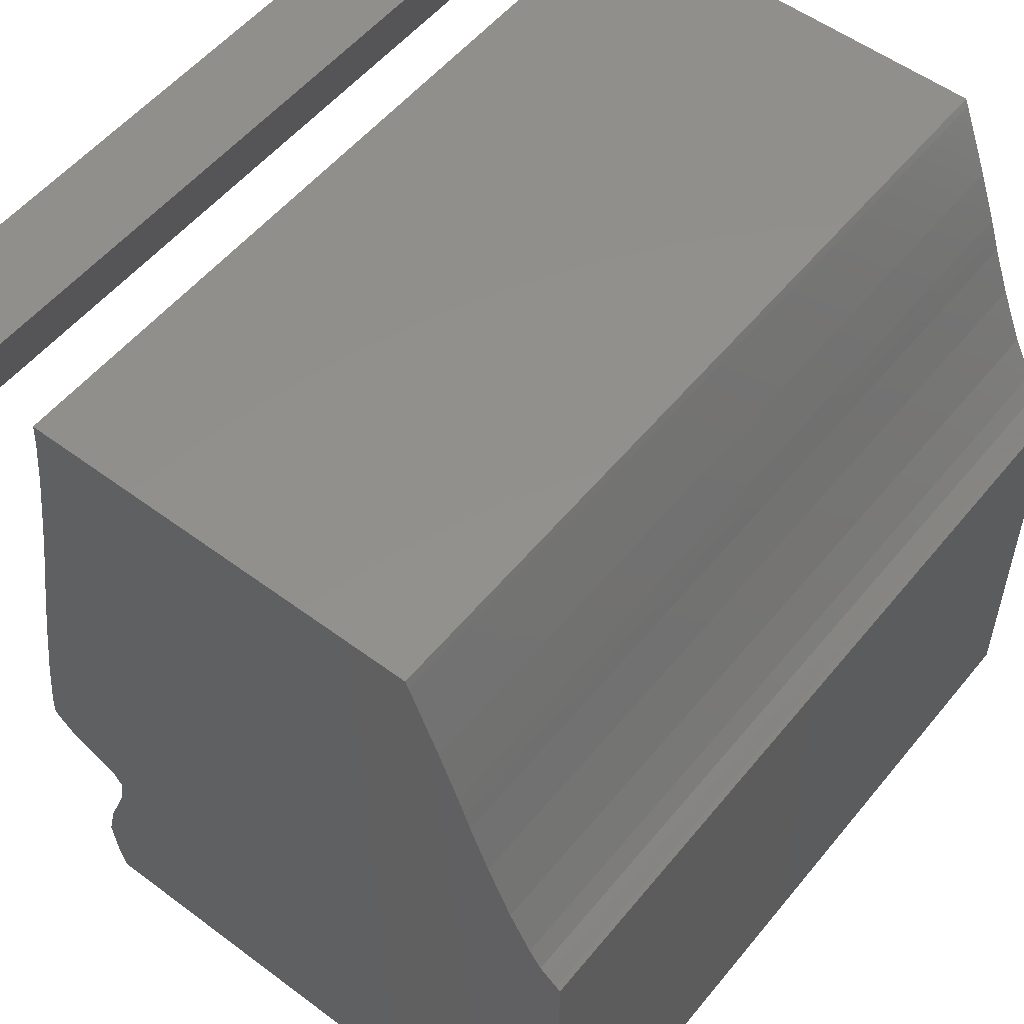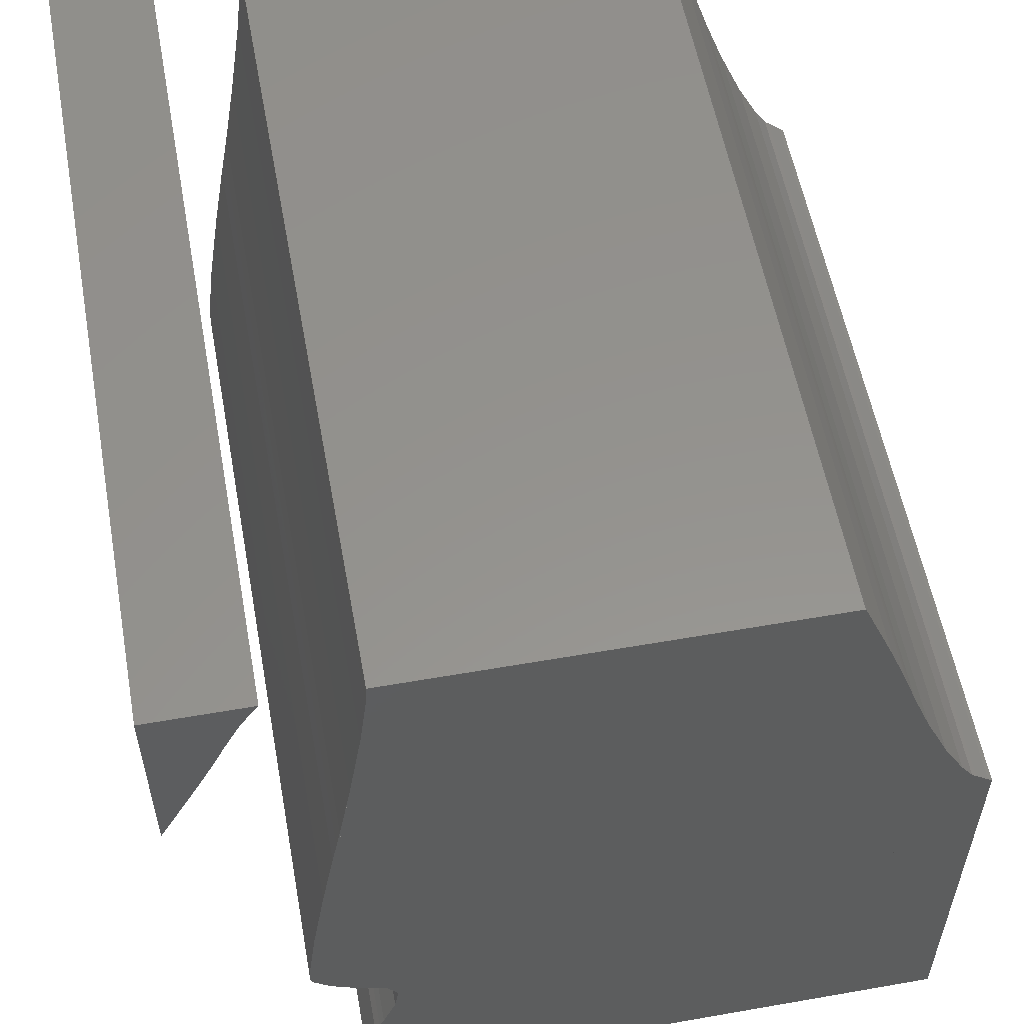
<metadata>
{"format":"stl","ext":"stl","renderer":"f3d","projection":"perspective","resolution":1024,"background":"white","views":[{"elev":54.1,"azim":38.4,"up":"+Y"},{"elev":56.2,"azim":-10.4,"up":"+Y"}]}
</metadata>
<code>
# stl→obj: 387 verts, 570 faces
v -0.04727 -0.01927 -0.07143
v -0.04593 -0.008613 -0.07143
v -0.03806 -0.03074 -0.07143
v -0.04358 0.006212 -0.07143
v -0.03478 -0.03237 -0.07143
v -0.06597 0.06218 -0.07143
v -0.06597 0.06402 -0.07143
v -0.05445 0.05973 -0.07143
v -0.0553 0.05779 -0.07143
v -0.007825 -0.06993 -0.07143
v -0.0101 -0.06993 -0.07143
v -0.03598 -0.04579 -0.07143
v -0.03374 -0.03976 -0.07143
v -0.01966 -0.06993 -0.07143
v 0.06597 0.009048 -0.07143
v 0.06597 0.006179 -0.07143
v 0.009256 -0.06993 -0.07143
v 0.008867 -0.06993 -0.07143
v 0.06522 0.009591 -0.07143
v 0.008552 -0.06993 -0.07143
v 0.00845 -0.06993 -0.07143
v 0.06296 0.01149 -0.07143
v 0.06353 0.01103 -0.07143
v -0.04011 -0.02999 -0.07143
v -0.03917 -0.03032 -0.07143
v -0.04718 -0.02469 -0.07143
v -0.04737 -0.02423 -0.07143
v -0.04436 -0.02747 -0.07143
v -0.04758 -0.02369 -0.07143
v -0.03582 -0.06993 -0.07143
v -0.03745 -0.06993 -0.07143
v -0.03747 -0.06992 -0.07143
v -0.0381 -0.06788 -0.07143
v -0.03871 -0.06583 -0.07143
v -0.03964 -0.05782 -0.07143
v -0.03765 -0.04981 -0.07143
v 0.06206 -0.06993 -0.07143
v 0.06597 -0.01241 -0.07143
v 0.06597 -0.02653 -0.07143
v 0.06422 -0.06993 -0.07143
v -0.02305 -0.06993 -0.07143
v -0.03261 -0.06993 -0.07143
v -0.03303 -0.03507 -0.07143
v -0.006717 -0.06993 -0.07143
v -0.02132 -0.06993 -0.07143
v -0.02043 -0.06993 -0.07143
v -0.03679 -0.04778 -0.07143
v -0.03471 -0.06993 -0.07143
v -0.03746 -0.06993 -0.07143
v 0.06216 0.01215 -0.07143
v 0.008307 -0.06993 -0.07143
v 0.0563 0.02247 -0.07143
v -0.03746 0.04103 -0.07143
v 0.04682 0.04684 -0.07143
v 0.04788 0.04376 -0.07143
v -0.01465 0.06993 -0.07143
v -0.03394 0.06581 -0.07143
v -0.03368 0.06989 -0.07143
v -0.0334 0.06993 -0.07143
v -0.03354 0.06993 -0.07143
v -0.03359 0.06993 -0.07143
v 0.04342 0.05599 -0.07143
v -0.04131 0.01931 -0.07143
v -0.0352 0.05558 -0.07143
v 0.03839 0.06861 -0.07143
v 0.06004 0.01535 -0.07143
v -0.0397 0.028 -0.07143
v 0.04886 0.04086 -0.07143
v 0.05213 0.03219 -0.07143
v -0.04049 0.02366 -0.07143
v 0.06597 -0.06993 -0.07143
v 0.03782 0.06993 -0.07143
v -0.03352 0.06993 -0.07143
v -0.0337 0.06993 -0.07143
v -0.04873 0.06993 -0.07143
v -0.05168 0.0654 -0.07143
v -0.06176 0.06993 -0.07143
v -0.06426 0.06993 -0.07143
v -0.06597 0.06524 -0.07143
v -0.06597 0.06993 -0.07143
v -0.05623 0.05577 -0.07143
v -0.06597 0.06019 -0.07143
v -0.06597 0.05896 -0.07143
v -0.05916 0.04976 -0.07143
v -0.06597 0.05283 -0.07143
v -0.06597 0.05176 -0.07143
v -0.06597 0.03956 -0.07143
v -0.06468 0.03889 -0.07143
v -0.06597 0.03936 -0.07143
v -0.06597 0.03642 -0.07143
v 0.06597 -0.0557 0.07143
v 0.06597 -0.06993 0.07143
v 0.06597 -0.0557 0.05689
v 0.06597 -0.0557 -0.07143
v 0.06597 0.008928 0.07143
v 0.06597 0.008618 0.07143
v 0.06597 0.008618 -0.008802
v 0.06597 0.008928 -0.009118
v 0.06597 0.008618 -0.07143
v 0.06597 0.008928 -0.07143
v 0.06597 0.007321 0.07143
v 0.06597 0.007321 -0.007477
v 0.06597 0.007321 -0.07143
v 0.06597 0.00553 0.07143
v 0.06597 0.00553 -0.005648
v 0.06597 0.00553 -0.07143
v 0.06597 0.003624 0.07143
v 0.06597 0.003624 -0.003701
v 0.06597 0.003624 -0.07143
v 0.06597 0.001818 0.07143
v 0.06597 0.001818 -0.001857
v 0.06597 0.001818 -0.07143
v 0.06597 0.0002088 0.07143
v 0.06597 0.0002088 -0.0002132
v 0.06597 0.0002088 -0.07143
v 0.06597 -0.001192 0.07143
v 0.06597 -0.001192 0.001218
v 0.06597 -0.001192 -0.07143
v 0.06597 -0.002404 0.07143
v 0.06597 -0.002404 0.002455
v 0.06597 -0.002404 -0.07143
v 0.06597 -0.003332 0.07143
v 0.06597 -0.003332 0.003403
v 0.06597 -0.003332 -0.07143
v 0.06597 -0.004114 0.07143
v 0.06597 -0.004114 0.004201
v 0.06597 -0.004114 -0.07143
v 0.06597 -0.004705 0.07143
v 0.06597 -0.004705 0.004805
v 0.06597 -0.004705 -0.07143
v 0.06597 -0.00506 0.07143
v 0.06597 -0.00506 0.005168
v 0.06597 -0.00506 -0.07143
v 0.06597 -0.005358 0.07143
v 0.06597 -0.005358 0.005472
v 0.06597 -0.005358 -0.07143
v 0.06597 -0.005387 0.07143
v 0.06597 -0.005387 0.005502
v 0.06597 -0.005387 -0.07143
v 0.06597 -0.005419 0.07143
v 0.06597 -0.005419 0.005534
v 0.06597 -0.005419 -0.07143
v 0.06597 0.009048 0.07143
v 0.06552 0.00937 0.07143
v 0.06522 0.009591 0.07143
v 0.06377 0.01082 0.07143
v 0.06353 0.01103 0.07143
v 0.06034 0.01489 0.07143
v 0.0621 0.01223 0.07143
v 0.0621 0.01223 -0.07143
v 0.06004 0.01535 0.07143
v 0.05684 0.02145 0.07143
v 0.0563 0.02247 0.07143
v 0.05273 0.0308 0.07143
v 0.05213 0.03219 0.07143
v 0.04933 0.03962 0.07143
v 0.04886 0.04086 0.07143
v 0.04802 0.04335 0.07143
v 0.04788 0.04376 0.07143
v 0.04697 0.0464 0.07143
v 0.04682 0.04684 0.07143
v 0.04391 0.05468 0.07143
v 0.04342 0.05599 0.07143
v 0.03911 0.06681 0.07143
v 0.03839 0.06861 0.07143
v 0.03836 0.06868 0.07143
v 0.03836 0.06868 -0.07143
v 0.03782 0.06993 0.07143
v 0.06304 0.01143 0.07143
v 0.06296 0.01149 0.07143
v 0.06215 0.01217 0.07143
v 0.06215 0.01217 -0.07143
v 0.06227 0.01206 0.07143
v 0.06216 0.01215 0.07143
v 0.06597 0.009048 -0.009241
v -0.05207 0.06459 0.07143
v -0.05334 0.062 0.07143
v -0.05334 0.062 -0.07143
v -0.05168 0.0654 0.07143
v -0.04873 0.06993 -0.05715
v -0.04912 0.06934 0.07143
v -0.04873 0.06993 0.07143
v -0.0337 0.06993 0.05606
v -0.0337 0.06993 0.07143
v -0.03368 0.06989 0.07143
v -0.03391 0.06639 0.07143
v -0.03394 0.06581 0.07143
v -0.03502 0.05704 0.07143
v -0.0352 0.05558 0.07143
v -0.03714 0.0431 0.07143
v -0.03746 0.04103 0.07143
v -0.03938 0.02986 0.07143
v -0.0397 0.028 0.07143
v -0.04037 0.02428 0.07143
v -0.04049 0.02366 0.07143
v -0.04119 0.01993 0.07143
v -0.04131 0.01931 0.07143
v -0.04183 0.01628 0.07143
v -0.04183 0.01628 -0.07143
v -0.04326 0.008082 0.07143
v -0.04358 0.006212 0.07143
v -0.0453 -0.00468 0.07143
v -0.0453 -0.00468 -0.07143
v -0.04559 -0.006496 0.07143
v -0.04593 -0.008613 0.07143
v -0.04708 -0.01775 0.07143
v -0.04727 -0.01927 0.07143
v -0.04753 -0.02306 0.07143
v -0.04758 -0.02369 0.07143
v -0.04752 -0.02385 0.07143
v -0.04752 -0.02385 -0.07143
v -0.0474 -0.02415 0.07143
v -0.04737 -0.02423 0.07143
v -0.0472 -0.02462 0.07143
v -0.04718 -0.02469 0.07143
v -0.04531 -0.02653 0.07143
v -0.04531 -0.02653 -0.07143
v -0.04476 -0.02707 0.07143
v -0.04436 -0.02747 0.07143
v -0.04012 -0.02999 -0.06928
v -0.04071 -0.02963 0.07143
v -0.04012 -0.02999 -0.07143
v -0.04012 -0.02999 0.07143
v -0.04011 -0.02999 0.07143
v -0.03328 -0.03468 0.07143
v -0.03397 -0.03362 0.07143
v -0.03397 -0.03362 -0.07143
v -0.03303 -0.03507 0.07143
v -0.03364 -0.03909 0.07143
v -0.03374 -0.03976 0.07143
v -0.03566 -0.04493 0.07143
v -0.03598 -0.04579 0.07143
v -0.03667 -0.0475 0.07143
v -0.03679 -0.04778 0.07143
v -0.03753 -0.04952 0.07143
v -0.03765 -0.04981 0.07143
v -0.03772 -0.05009 0.07143
v -0.03772 -0.05009 -0.07143
v -0.03803 -0.05134 0.07143
v -0.03803 -0.05134 -0.07143
v -0.03935 -0.05668 0.07143
v -0.03964 -0.05782 0.07143
v -0.03884 -0.06469 0.07143
v -0.03871 -0.06583 0.07143
v -0.03819 -0.06759 0.07143
v -0.0381 -0.06788 0.07143
v -0.03805 -0.06807 0.07143
v -0.03805 -0.06807 -0.07143
v -0.03756 -0.06963 0.07143
v -0.03747 -0.06992 0.07143
v -0.03746 -0.06993 0.07143
v -0.0393 -0.03028 0.07143
v -0.03917 -0.03032 0.07143
v -0.03821 -0.03068 0.07143
v -0.03806 -0.03074 0.07143
v -0.03525 -0.03214 0.07143
v -0.03478 -0.03237 0.07143
v -0.06597 0.03642 0.07143
v -0.0656 0.03713 0.07143
v -0.06468 0.03889 0.07143
v -0.05995 0.0482 0.07143
v -0.05916 0.04976 0.07143
v -0.05665 0.05491 0.07143
v -0.05623 0.05577 0.07143
v -0.05616 0.05593 0.07143
v -0.05616 0.05593 -0.07143
v -0.05543 0.0575 0.07143
v -0.0553 0.05779 0.07143
v -0.05384 0.06097 0.07143
v -0.05384 0.06097 -0.07143
v -0.05457 0.05945 0.07143
v -0.05445 0.05973 0.07143
v -0.06597 0.03726 -0.07143
v -0.06597 0.03642 0.0372
v -0.06597 0.03726 0.03805
v -0.06597 0.03726 0.07143
v -0.06597 0.05069 -0.07143
v -0.06597 0.05069 0.05177
v -0.06597 0.05069 0.07143
v -0.06597 0.06993 0.07143
v 0.03593 0.06993 -0.0389
v 0.03782 0.06993 -0.04095
v 0.03593 0.06993 -0.07143
v 0.03593 0.06993 0.07143
v 0.03137 0.06993 -0.03396
v 0.03137 0.06993 -0.07143
v 0.03137 0.06993 0.07143
v 0.0282 0.06993 -0.03053
v 0.0282 0.06993 -0.07143
v 0.0282 0.06993 0.07143
v -0.006049 0.06993 0.006549
v -0.006049 0.06993 -0.07143
v -0.006049 0.06993 0.07143
v -0.01868 0.06993 0.02022
v -0.01868 0.06993 -0.07143
v -0.01868 0.06993 0.07143
v -0.01945 0.06993 0.02106
v -0.01945 0.06993 -0.07143
v -0.01945 0.06993 0.07143
v -0.0337 0.06993 0.03649
v -0.03368 0.06993 0.03646
v -0.03368 0.06993 -0.07143
v -0.03368 0.06993 0.07143
v -0.03286 0.06993 0.03558
v -0.03286 0.06993 -0.07143
v -0.03286 0.06993 0.07143
v -0.0253 0.06993 0.02739
v -0.0253 0.06993 -0.07143
v -0.0253 0.06993 0.07143
v -0.04946 0.06993 0.05355
v -0.04873 0.06993 0.05276
v -0.04946 0.06993 -0.07143
v -0.04946 0.06993 0.07143
v -0.05381 0.06993 0.05826
v -0.05381 0.06993 -0.07143
v -0.05381 0.06993 0.07143
v -0.05811 0.06993 0.06292
v -0.05811 0.06993 -0.07143
v -0.05811 0.06993 0.07143
v 0.05061 -0.06993 0.05479
v 0.05061 -0.06993 0.07143
v 0.05061 -0.06993 -0.07143
v 0.01397 -0.06993 0.01513
v 0.01397 -0.06993 0.07143
v 0.01397 -0.06993 -0.07143
v -0.01554 -0.06993 -0.01682
v -0.01554 -0.06993 0.07143
v -0.01554 -0.06993 -0.07143
v -0.02827 -0.06993 -0.03061
v -0.02827 -0.06993 0.07143
v -0.02827 -0.06993 -0.07143
v -0.03289 -0.06993 -0.03561
v -0.03289 -0.06993 0.07143
v -0.03289 -0.06993 -0.07143
v -0.03317 -0.06993 -0.03591
v -0.03317 -0.06993 0.07143
v -0.03317 -0.06993 -0.07143
v -0.03746 -0.06993 -0.04056
v 0.06581 0.008684 0.07143
v 0.06496 0.007388 0.07143
v 0.06339 0.005013 0.07143
v 0.0613 0.001845 0.07143
v 0.059 -0.00164 0.07143
v 0.05678 -0.005019 0.07143
v 0.05476 -0.008075 0.07143
v 0.053 -0.01075 0.07143
v 0.05166 -0.01277 0.07143
v 0.05055 -0.01446 0.07143
v 0.04973 -0.01571 0.07143
v 0.04924 -0.01644 0.07143
v 0.04884 -0.01705 0.07143
v 0.0488 -0.01711 0.07143
v 0.04876 -0.01717 0.07143
v 0.04591 0.04867 0.07143
v 0.04607 0.04884 0.07143
v 0.04532 0.04805 0.07143
v 0.04374 0.04637 0.07143
v 0.04126 0.04374 0.07143
v 0.02683 0.06556 0.07143
v 0.03403 0.03607 0.07143
v 0.02105 0.04709 0.07143
v 0.03371 0.03573 0.07143
v 0.02084 0.0464 0.07143
v 0.03352 0.03553 0.07143
v 0.02071 0.04599 0.07143
v 0.03174 0.03364 0.07143
v 0.01958 0.04237 0.07143
v 0.009466 0.01003 0.07143
v -0.02063 -0.02187 0.07143
v -0.0289 -0.03063 0.07143
v -0.02937 -0.03113 0.07143
v -0.03018 -0.03943 0.07143
v -0.03305 -0.03503 0.07143
v -0.03252 -0.03448 0.07143
v -0.02985 -0.03606 0.07143
v -0.0319 -0.03381 0.07143
v -0.02973 -0.03489 0.07143
v -0.03138 -0.03326 0.07143
v -0.02964 -0.03392 0.07143
v -0.03125 -0.03313 0.07143
v -0.02962 -0.0337 0.07143
v -0.02149 0.04914 0.07143
v -0.02124 0.05167 0.07143
v -0.02012 0.06311 0.07143
v -0.01956 0.06885 0.07143
v -0.05334 0.06206 0.07143
v -0.05335 0.06222 0.07143
f 1 2 3
f 2 4 5
f 6 7 8
f 6 8 9
f 10 11 12
f 10 12 13
f 11 14 12
f 15 16 17
f 15 17 18
f 15 18 19
f 20 21 22
f 20 22 23
f 3 2 5
f 24 1 25
f 26 27 28
f 1 27 29
f 28 27 1
f 30 31 32
f 30 32 33
f 34 35 36
f 24 28 1
f 25 1 3
f 37 38 39
f 37 39 40
f 41 42 34
f 41 34 36
f 43 44 10
f 43 10 13
f 41 36 45
f 46 47 12
f 46 12 14
f 48 30 33
f 31 49 32
f 42 48 33
f 42 33 34
f 45 36 47
f 45 47 46
f 44 43 50
f 44 50 51
f 5 4 52
f 53 54 55
f 56 57 58
f 56 58 59
f 60 58 61
f 53 62 54
f 63 52 4
f 64 57 65
f 66 50 43
f 21 51 50
f 21 50 22
f 67 53 68
f 69 63 70
f 52 63 69
f 71 40 39
f 38 37 17
f 38 17 16
f 18 20 23
f 18 23 19
f 5 52 43
f 52 66 43
f 67 69 70
f 67 68 69
f 68 53 55
f 53 64 62
f 62 64 65
f 72 65 57
f 72 57 56
f 59 58 73
f 73 58 60
f 61 58 74
f 75 76 77
f 77 76 78
f 79 80 78
f 79 78 76
f 79 76 8
f 7 79 8
f 81 82 6
f 81 6 9
f 82 81 83
f 83 81 84
f 83 84 85
f 85 84 86
f 87 86 84
f 87 84 88
f 89 87 88
f 90 89 88
f 91 92 93
f 92 71 94
f 92 94 93
f 95 96 97
f 95 97 98
f 99 100 98
f 99 98 97
f 96 101 102
f 96 102 97
f 103 99 97
f 103 97 102
f 101 104 105
f 101 105 102
f 106 103 102
f 106 102 105
f 104 107 108
f 104 108 105
f 109 106 105
f 109 105 108
f 107 110 111
f 107 111 108
f 112 109 108
f 112 108 111
f 110 113 114
f 110 114 111
f 115 112 111
f 115 111 114
f 113 116 117
f 113 117 114
f 118 115 114
f 118 114 117
f 116 119 120
f 116 120 117
f 121 118 117
f 121 117 120
f 119 122 123
f 119 123 120
f 124 121 120
f 124 120 123
f 122 125 126
f 122 126 123
f 127 124 123
f 127 123 126
f 125 128 129
f 125 129 126
f 130 127 126
f 130 126 129
f 128 131 132
f 128 132 129
f 133 130 129
f 133 129 132
f 131 134 135
f 131 135 132
f 136 133 132
f 136 132 135
f 134 137 138
f 134 138 135
f 139 136 135
f 139 135 138
f 137 140 141
f 137 141 138
f 142 139 138
f 142 138 141
f 140 91 93
f 140 93 141
f 94 142 141
f 94 141 93
f 143 15 19
f 143 19 144
f 144 19 145
f 23 146 145
f 23 145 19
f 146 23 147
f 66 148 149
f 66 149 150
f 148 66 151
f 52 152 151
f 52 151 66
f 152 52 153
f 69 154 153
f 69 153 52
f 154 69 155
f 68 156 155
f 68 155 69
f 156 68 157
f 55 158 157
f 55 157 68
f 158 55 159
f 54 160 159
f 54 159 55
f 160 54 161
f 62 162 161
f 62 161 54
f 162 62 163
f 65 164 163
f 65 163 62
f 164 65 165
f 166 165 65
f 166 65 167
f 72 168 166
f 72 166 167
f 22 169 147
f 22 147 23
f 169 22 170
f 149 171 172
f 149 172 150
f 50 173 170
f 50 170 22
f 173 50 174
f 171 174 50
f 171 50 172
f 143 95 98
f 143 98 175
f 100 15 175
f 100 175 98
f 76 176 177
f 76 177 178
f 176 76 179
f 75 180 181
f 75 181 179
f 75 179 76
f 181 180 182
f 74 58 183
f 184 183 58
f 184 58 185
f 57 186 185
f 57 185 58
f 186 57 187
f 64 188 187
f 64 187 57
f 188 64 189
f 53 190 189
f 53 189 64
f 190 53 191
f 67 192 191
f 67 191 53
f 192 67 193
f 70 194 193
f 70 193 67
f 194 70 195
f 63 196 195
f 63 195 70
f 196 63 197
f 198 197 63
f 198 63 199
f 4 200 198
f 4 198 199
f 200 4 201
f 202 201 4
f 202 4 203
f 2 204 202
f 2 202 203
f 204 2 205
f 1 206 205
f 1 205 2
f 206 1 207
f 29 208 207
f 29 207 1
f 208 29 209
f 210 209 29
f 210 29 211
f 27 212 210
f 27 210 211
f 212 27 213
f 26 214 213
f 26 213 27
f 214 26 215
f 216 215 26
f 216 26 217
f 28 218 216
f 28 216 217
f 218 28 219
f 220 221 219
f 220 219 28
f 220 28 222
f 223 221 220
f 24 220 222
f 24 224 223
f 24 223 220
f 43 225 226
f 43 226 227
f 225 43 228
f 13 229 228
f 13 228 43
f 229 13 230
f 12 231 230
f 12 230 13
f 231 12 232
f 47 233 232
f 47 232 12
f 233 47 234
f 36 235 234
f 36 234 47
f 235 36 236
f 237 236 36
f 237 36 238
f 239 237 238
f 239 238 240
f 35 241 239
f 35 239 240
f 241 35 242
f 34 243 242
f 34 242 35
f 243 34 244
f 33 245 244
f 33 244 34
f 245 33 246
f 247 246 33
f 247 33 248
f 32 249 247
f 32 247 248
f 249 32 250
f 49 251 250
f 49 250 32
f 25 252 224
f 25 224 24
f 252 25 253
f 3 254 253
f 3 253 25
f 254 3 255
f 5 256 255
f 5 255 3
f 256 5 257
f 226 257 5
f 226 5 227
f 258 90 88
f 258 88 259
f 259 88 260
f 84 261 260
f 84 260 88
f 261 84 262
f 81 263 262
f 81 262 84
f 263 81 264
f 265 264 81
f 265 81 266
f 9 267 265
f 9 265 266
f 267 9 268
f 177 269 270
f 177 270 178
f 8 271 268
f 8 268 9
f 271 8 272
f 269 272 8
f 269 8 270
f 273 90 274
f 273 274 275
f 258 276 275
f 258 275 274
f 277 273 275
f 277 275 278
f 276 279 278
f 276 278 275
f 80 277 278
f 80 278 280
f 279 280 278
f 281 282 72
f 281 72 283
f 284 168 282
f 284 282 281
f 285 281 283
f 285 283 286
f 287 284 281
f 287 281 285
f 288 285 286
f 288 286 289
f 290 287 285
f 290 285 288
f 291 288 289
f 291 289 292
f 293 290 288
f 293 288 291
f 294 291 292
f 294 292 295
f 296 293 291
f 296 291 294
f 297 294 295
f 297 295 298
f 299 296 294
f 299 294 297
f 300 301 302
f 300 302 74
f 184 303 301
f 184 301 300
f 301 304 305
f 301 305 302
f 303 306 304
f 303 304 301
f 304 307 308
f 304 308 305
f 306 309 307
f 306 307 304
f 307 297 298
f 307 298 308
f 309 299 297
f 309 297 307
f 310 311 75
f 310 75 312
f 313 182 311
f 313 311 310
f 314 310 312
f 314 312 315
f 316 313 310
f 316 310 314
f 317 314 315
f 317 315 318
f 319 316 314
f 319 314 317
f 80 280 317
f 80 317 318
f 280 319 317
f 320 92 321
f 322 71 92
f 322 92 320
f 323 320 321
f 323 321 324
f 325 322 320
f 325 320 323
f 326 323 324
f 326 324 327
f 328 325 323
f 328 323 326
f 329 326 327
f 329 327 330
f 331 328 326
f 331 326 329
f 332 329 330
f 332 330 333
f 334 331 329
f 334 329 332
f 335 332 333
f 335 333 336
f 337 334 332
f 337 332 335
f 338 335 336
f 338 336 251
f 49 337 335
f 49 335 338
f 321 92 91
f 96 95 339
f 101 96 339
f 101 339 340
f 104 101 340
f 104 340 341
f 107 104 341
f 107 341 342
f 110 107 342
f 110 342 343
f 113 110 343
f 113 343 344
f 116 113 344
f 116 344 345
f 119 116 345
f 119 345 346
f 122 119 346
f 122 346 347
f 125 122 347
f 125 347 348
f 128 125 348
f 128 348 349
f 131 128 349
f 131 349 350
f 134 131 350
f 134 350 351
f 137 134 351
f 137 351 352
f 140 137 352
f 140 352 353
f 324 321 91
f 324 91 140
f 324 140 353
f 354 355 163
f 354 163 165
f 354 165 166
f 355 354 157
f 355 157 159
f 355 159 161
f 356 354 166
f 356 166 168
f 356 168 284
f 354 356 155
f 357 356 284
f 357 284 287
f 356 357 153
f 358 357 287
f 358 287 290
f 358 290 359
f 357 358 151
f 360 358 359
f 360 359 361
f 358 360 149
f 362 360 361
f 362 361 363
f 360 362 171
f 360 171 149
f 364 362 363
f 364 363 365
f 362 364 174
f 362 174 171
f 366 364 365
f 366 365 367
f 364 366 145
f 364 145 147
f 364 147 170
f 368 366 367
f 327 324 95
f 327 95 143
f 327 143 366
f 327 366 368
f 369 368 290
f 369 290 293
f 330 327 368
f 330 368 369
f 370 369 293
f 370 293 296
f 333 330 369
f 333 369 370
f 371 370 296
f 371 296 299
f 336 333 370
f 336 370 371
f 198 195 197
f 202 193 198
f 202 198 201
f 210 191 202
f 210 202 205
f 210 205 207
f 210 207 209
f 216 189 210
f 216 210 213
f 216 213 215
f 223 187 216
f 223 216 219
f 237 234 236
f 239 232 237
f 247 230 239
f 247 239 242
f 247 242 244
f 247 244 246
f 251 336 372
f 251 372 228
f 251 228 247
f 251 247 250
f 373 374 226
f 372 375 374
f 372 374 373
f 374 376 257
f 374 257 226
f 375 377 376
f 375 376 374
f 376 378 255
f 377 379 378
f 377 378 376
f 378 380 253
f 379 381 380
f 379 380 378
f 380 371 382
f 380 382 185
f 380 185 223
f 380 223 224
f 381 371 380
f 382 383 303
f 382 303 184
f 383 384 306
f 383 306 303
f 384 385 309
f 384 309 306
f 385 299 309
f 182 313 179
f 313 316 177
f 276 258 260
f 276 260 262
f 276 262 264
f 276 264 265
f 177 386 269
f 269 386 387
f 269 387 272
f 279 276 265
f 279 265 268
f 279 268 387
f 279 387 316
f 279 316 319
f 280 279 319

</code>
